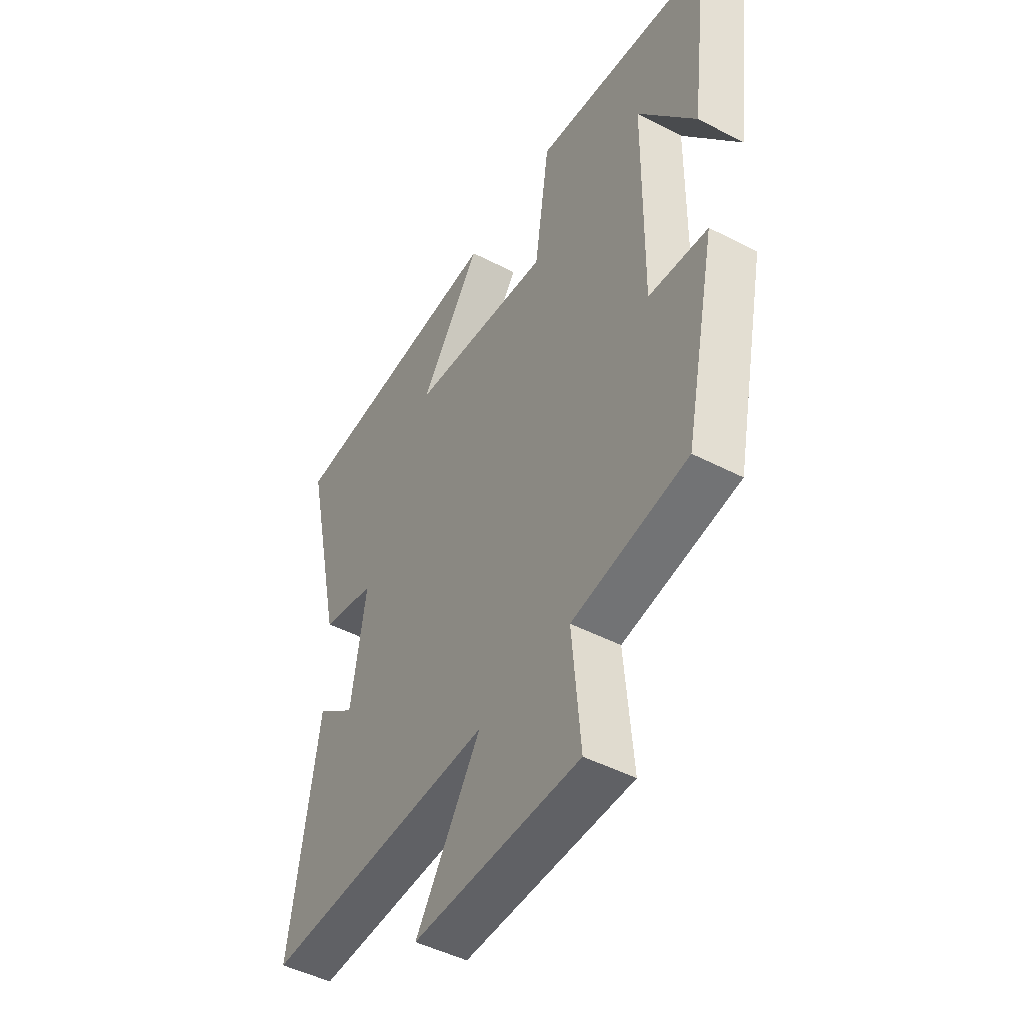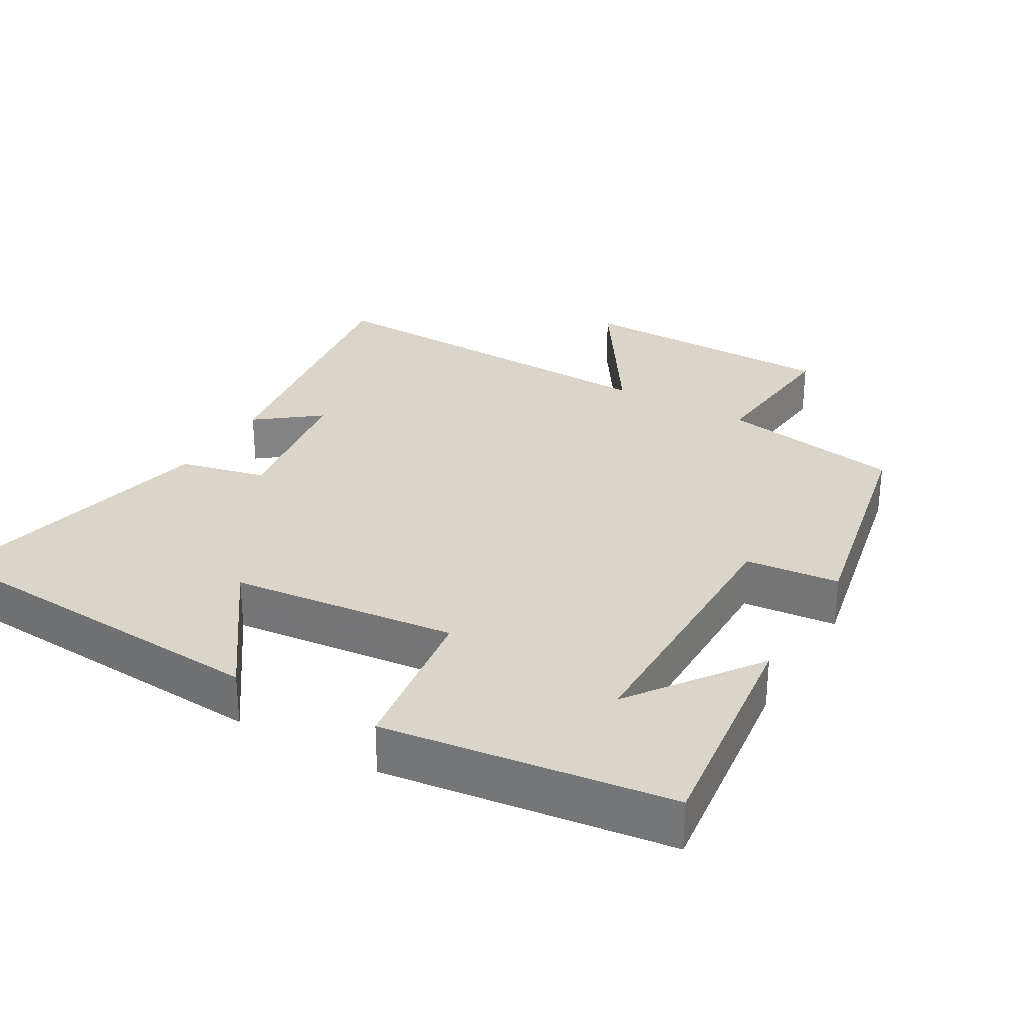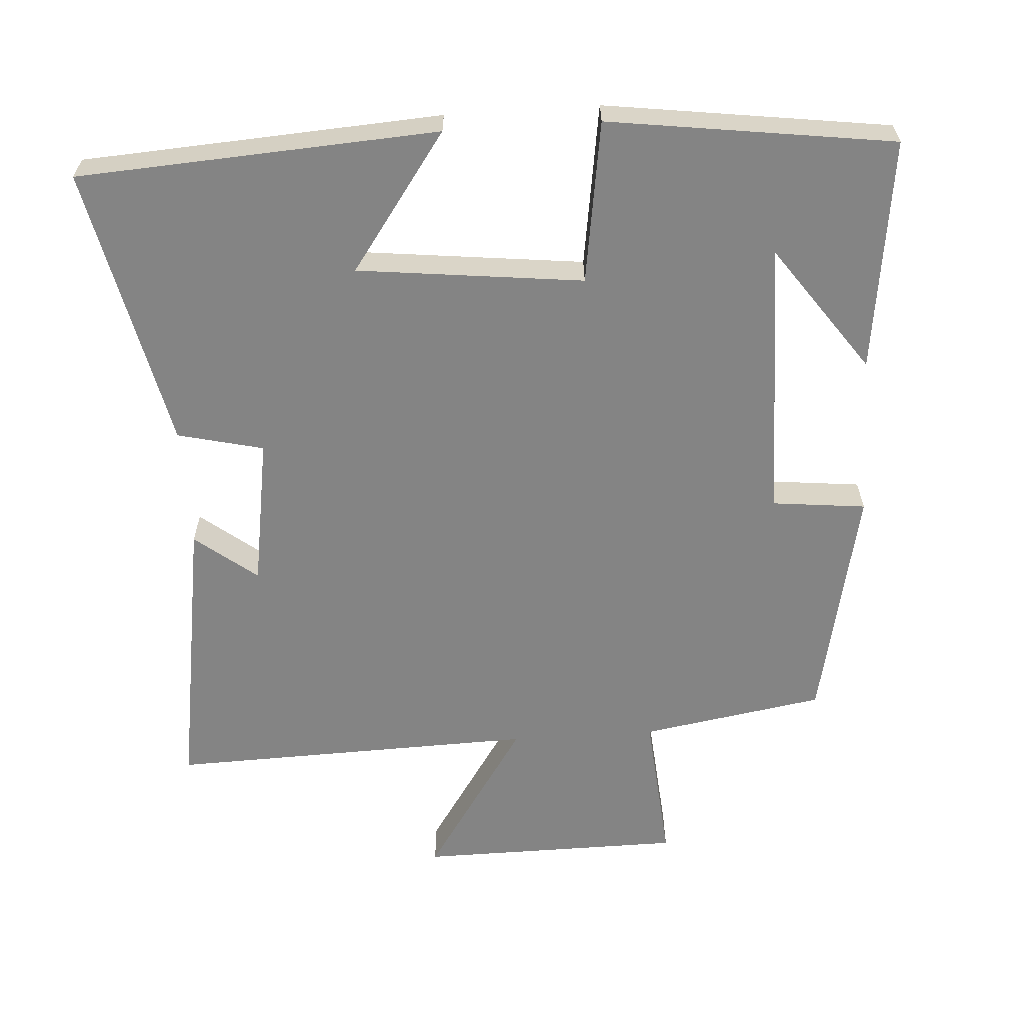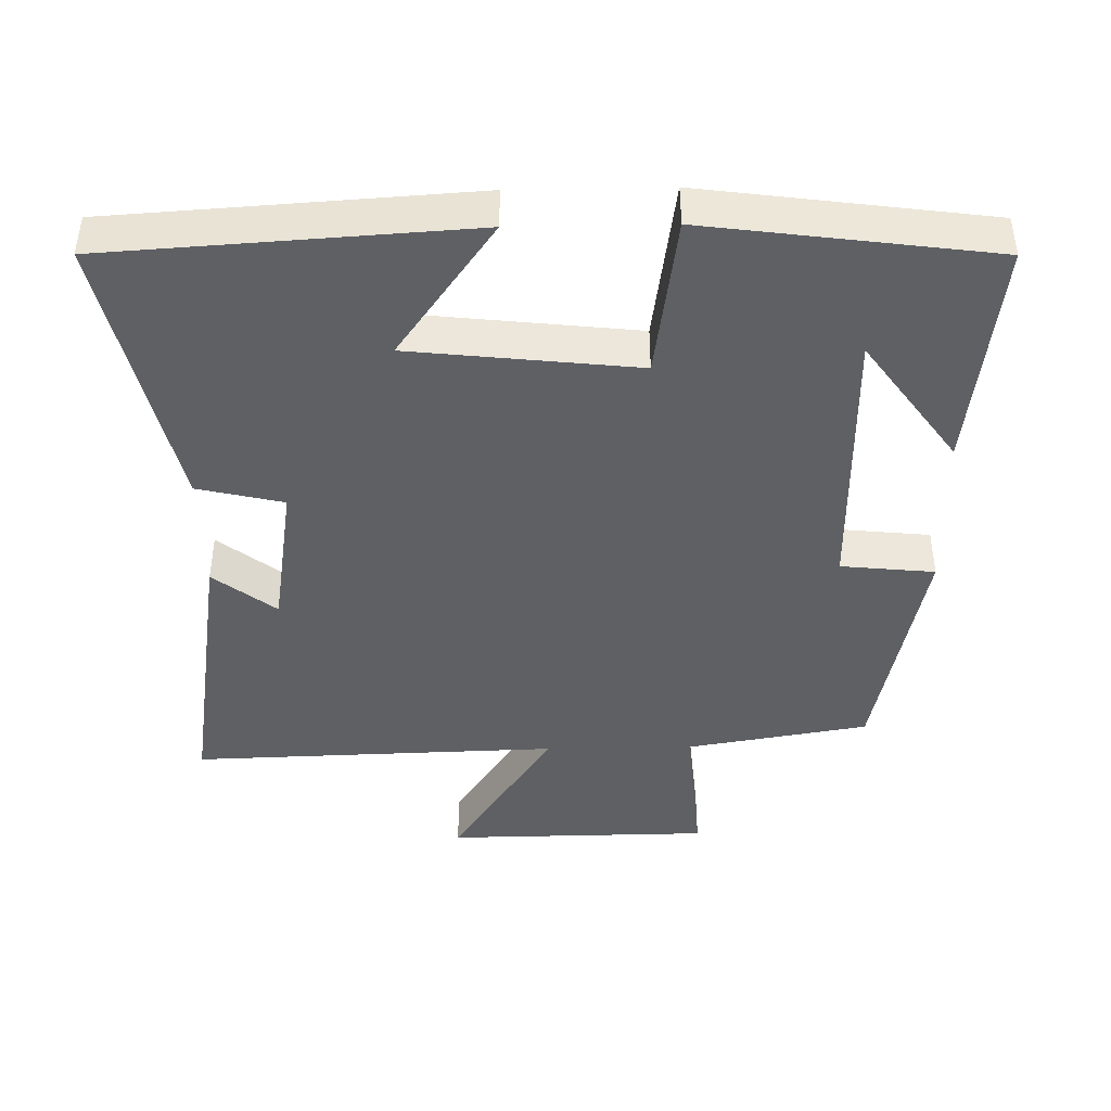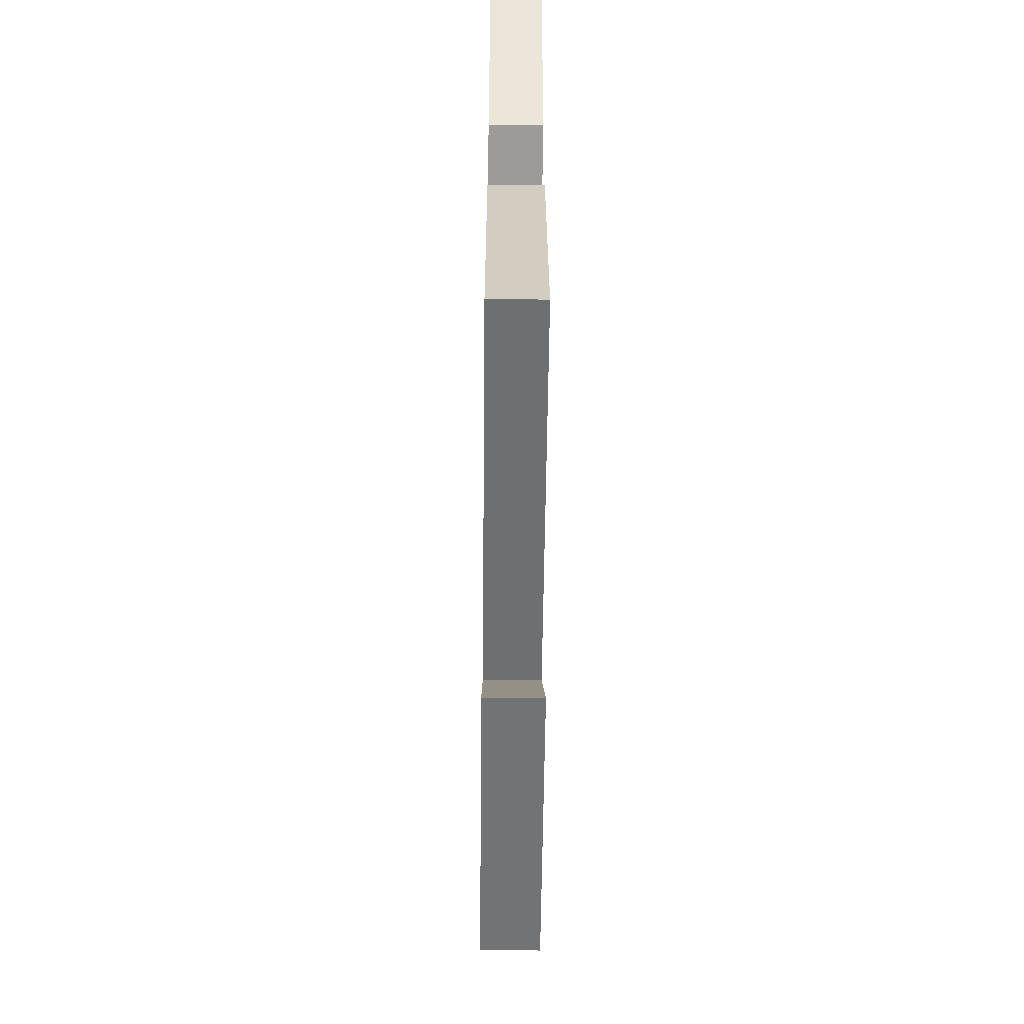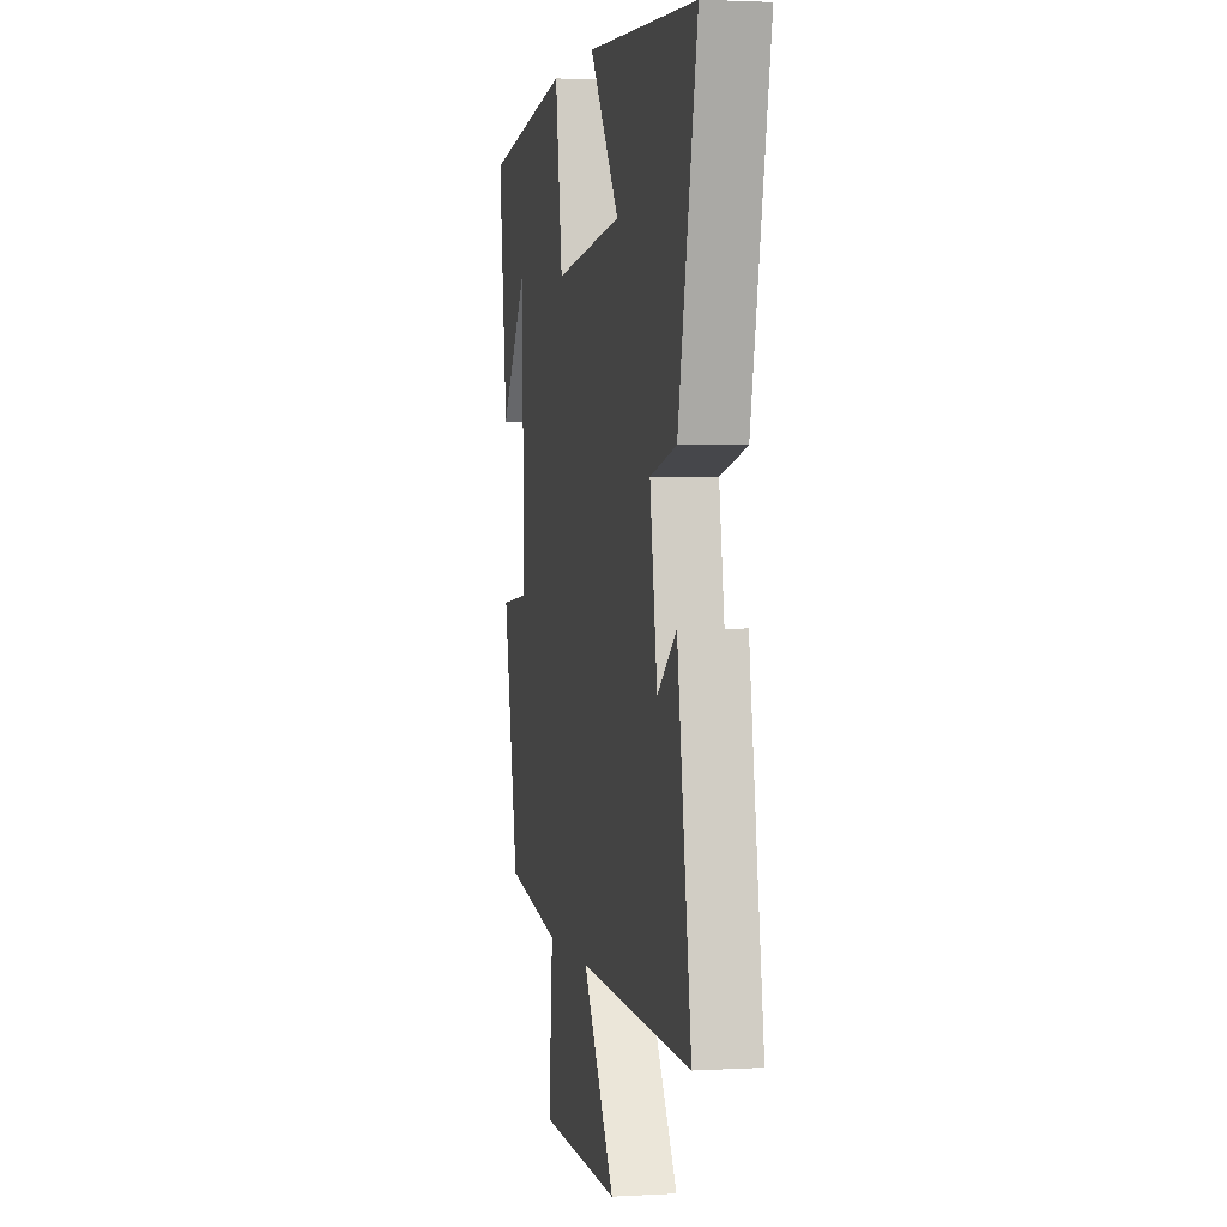
<metadata>
{"format":"obj","ext":"obj","renderer":"f3d","projection":"perspective","resolution":1024,"background":"white","views":[{"elev":-47.2,"azim":59.5,"up":"+Z"},{"elev":29.3,"azim":30.4,"up":"+Y"},{"elev":-61.4,"azim":3.7,"up":"+Y"},{"elev":-42.8,"azim":1.1,"up":"+Y"},{"elev":-56.4,"azim":-90.6,"up":"+Z"},{"elev":2.2,"azim":-101.4,"up":"+Z"}]}
</metadata>
<code>
v -0.588 0.07 0.468
v -0.078 0.07 0.5
v -0.216 0.07 0.306
v 0.104 0.07 0.27
v 0.138 0.07 0.5
v 0.542 0.07 0.445
v 0.5 0.07 0.115
v 0.371 0.07 0.295
v 0.367 0.07 -0.103
v 0.5 0.07 -0.117
v 0.429 0.07 -0.456
v 0.169 0.07 -0.5
v 0.188 0.07 -0.719
v -0.188 0.07 -0.723
v -0.041 0.07 -0.5
v -0.564 0.07 -0.516
v -0.5 0.07 -0.108
v -0.412 0.07 -0.177
v -0.378 0.07 0.037
v -0.5 0.07 0.066
v -0.588 0 0.468
v -0.078 0 0.5
v -0.216 0 0.306
v 0.104 0 0.27
v 0.138 0 0.5
v 0.542 0 0.445
v 0.5 0 0.115
v 0.371 0 0.295
v 0.367 0 -0.103
v 0.5 0 -0.117
v 0.429 0 -0.456
v 0.169 0 -0.5
v 0.188 0 -0.719
v -0.188 0 -0.723
v -0.041 0 -0.5
v -0.564 0 -0.516
v -0.5 0 -0.108
v -0.412 0 -0.177
v -0.378 0 0.037
v -0.5 0 0.066
f 19 20 1
f 15 16 17 18
f 15 18 19
f 12 13 14 15
f 11 12 15
f 10 11 15
f 9 10 15
f 8 9 15 19
f 6 7 8
f 4 5 6 8
f 4 8 19
f 3 4 19
f 1 2 3
f 1 3 19
f 21 40 39
f 38 37 36 35
f 39 38 35
f 35 34 33 32
f 35 32 31
f 35 31 30
f 35 30 29
f 39 35 29 28
f 28 27 26
f 28 26 25 24
f 39 28 24
f 39 24 23
f 23 22 21
f 39 23 21
f 1 21 22 2
f 2 22 23 3
f 3 23 24 4
f 4 24 25 5
f 5 25 26 6
f 6 26 27 7
f 7 27 28 8
f 8 28 29 9
f 9 29 30 10
f 10 30 31 11
f 11 31 32 12
f 12 32 33 13
f 13 33 34 14
f 14 34 35 15
f 15 35 36 16
f 16 36 37 17
f 17 37 38 18
f 18 38 39 19
f 19 39 40 20
f 20 40 21 1

</code>
